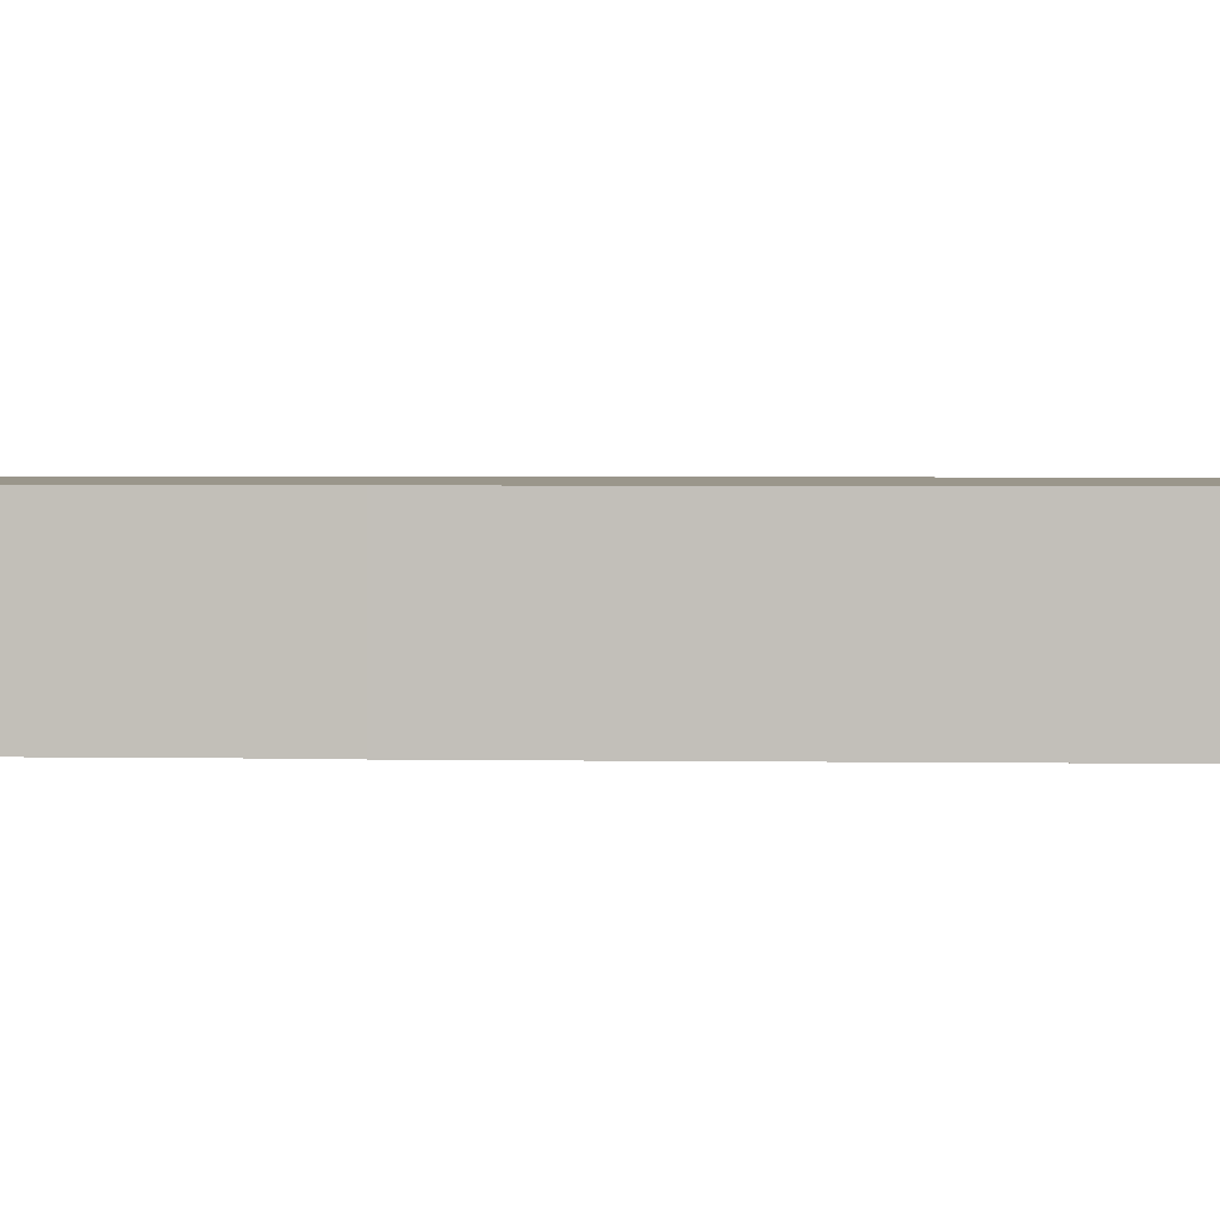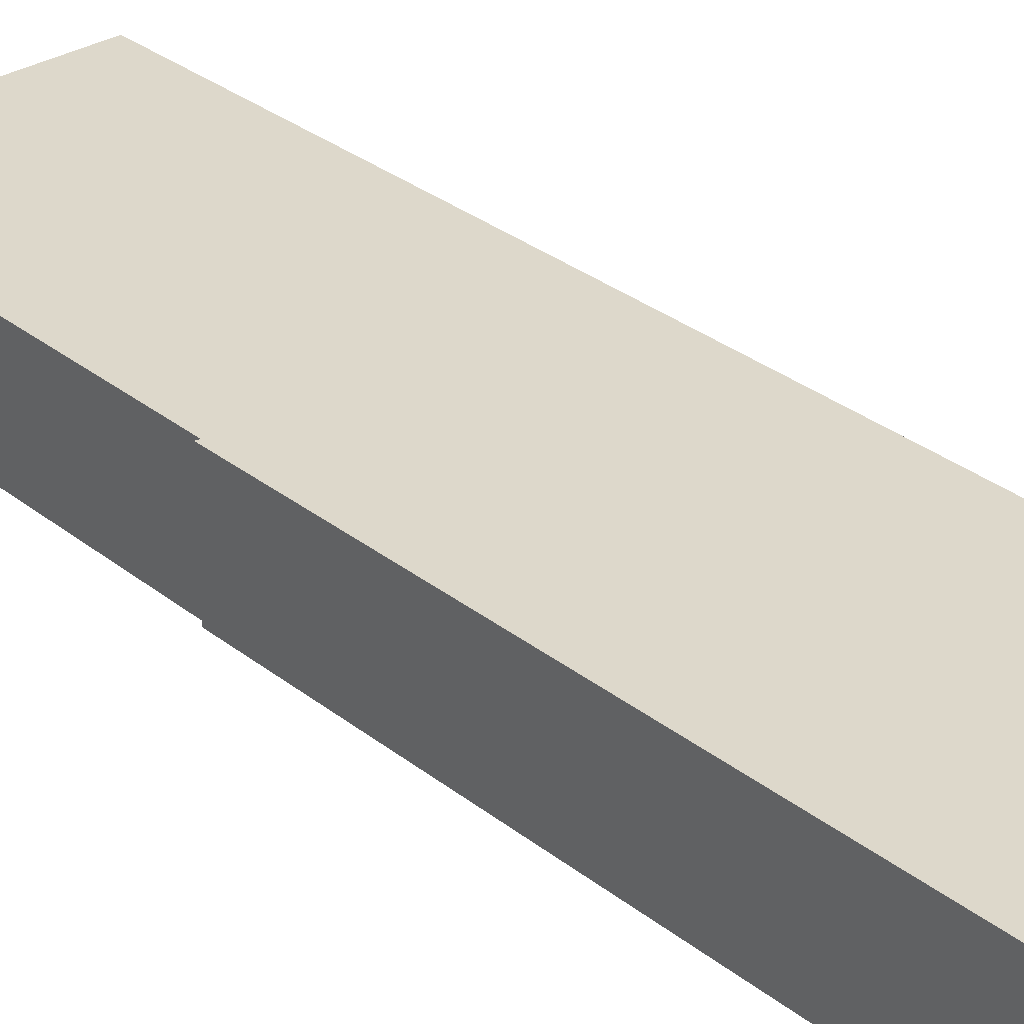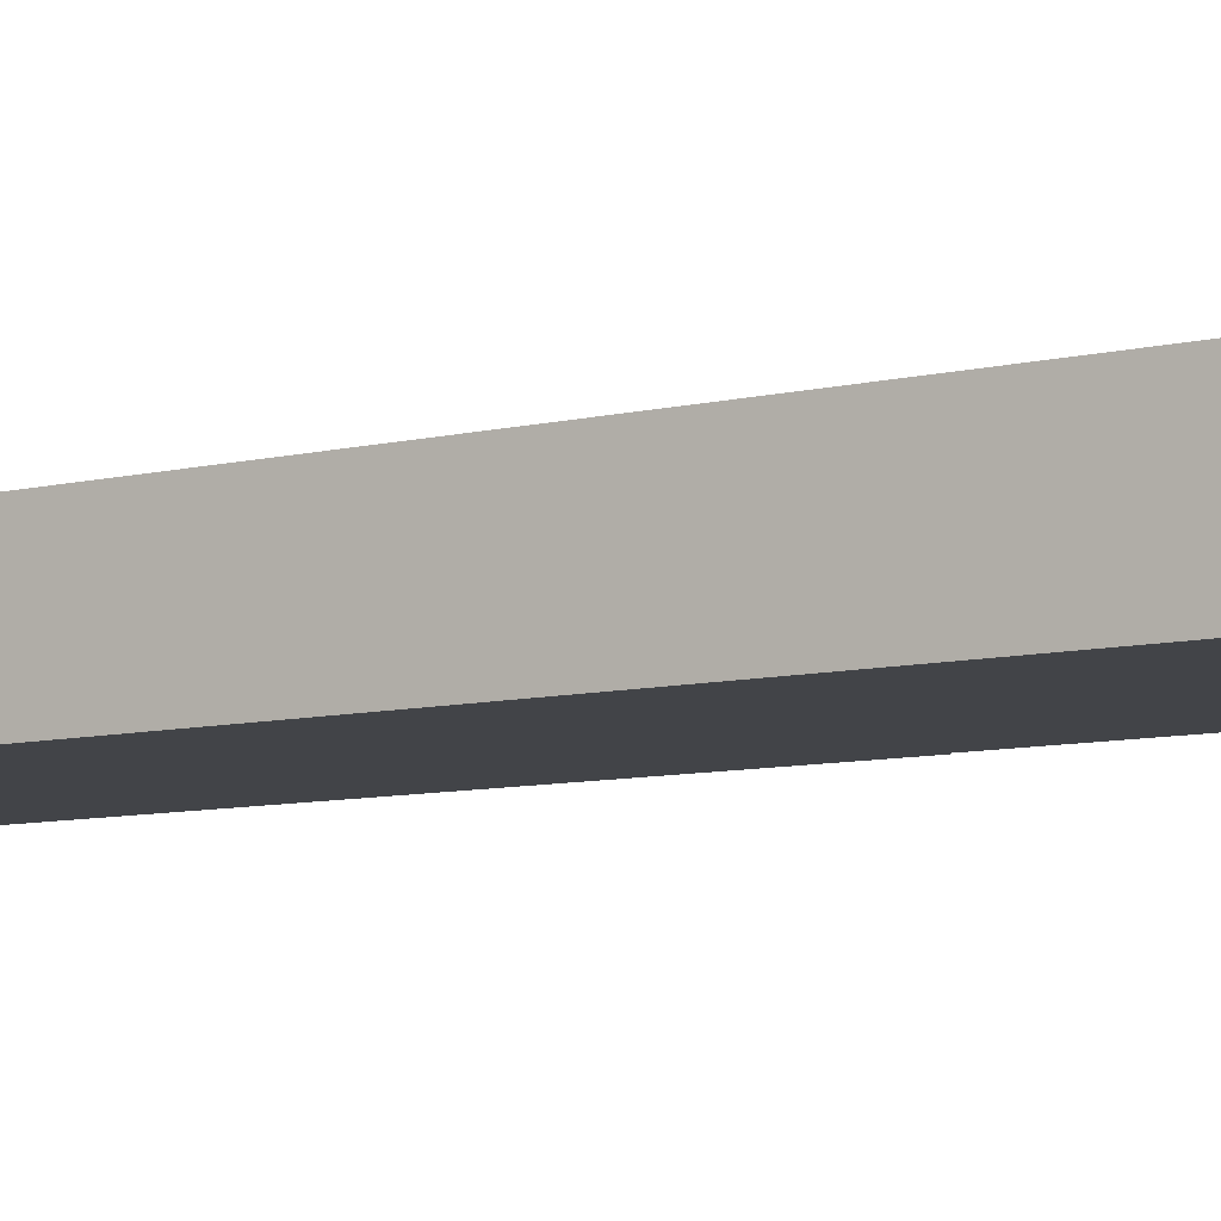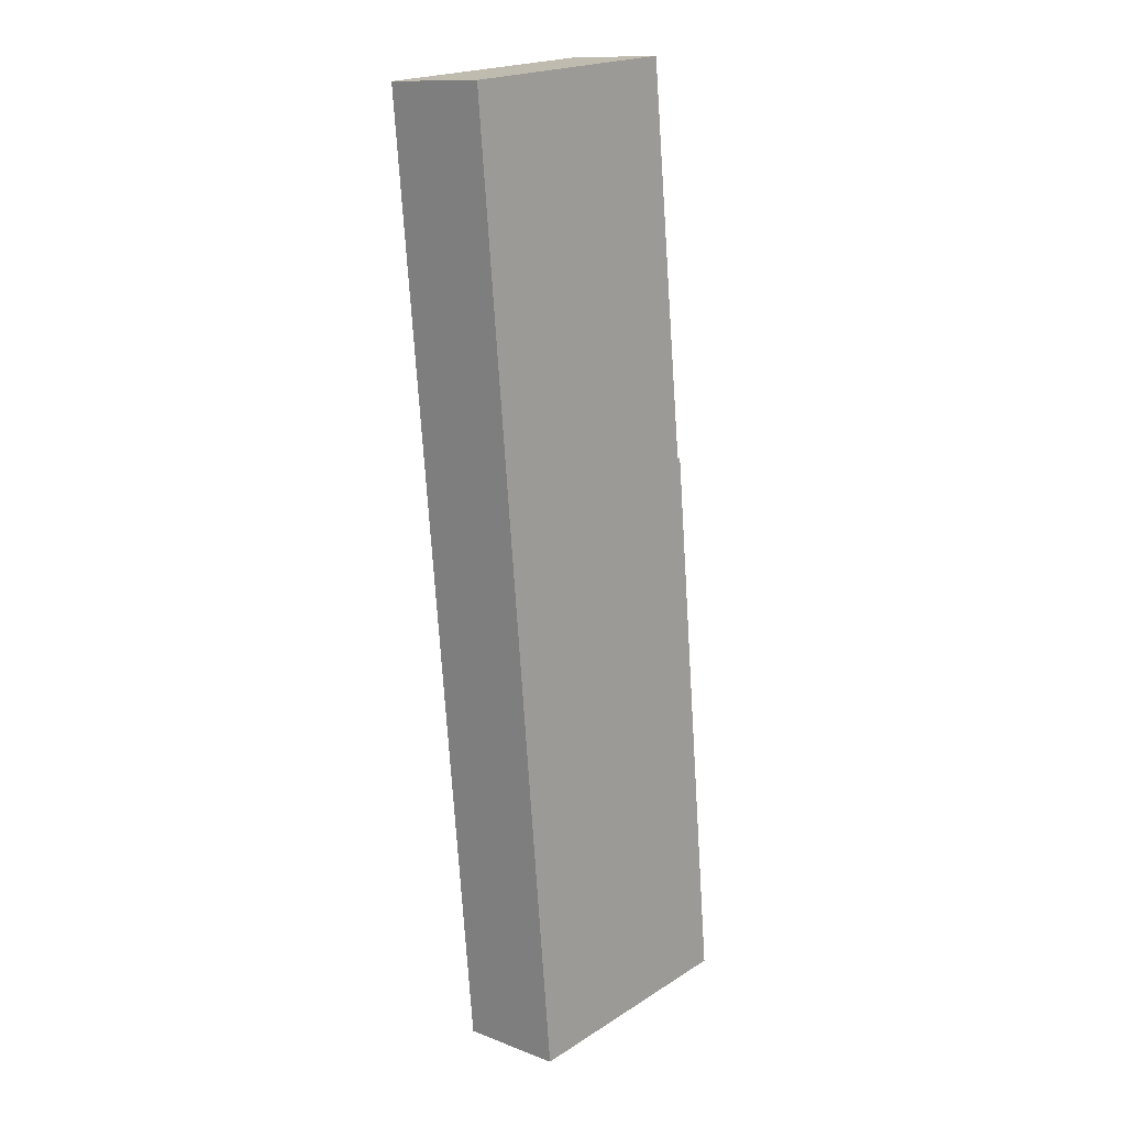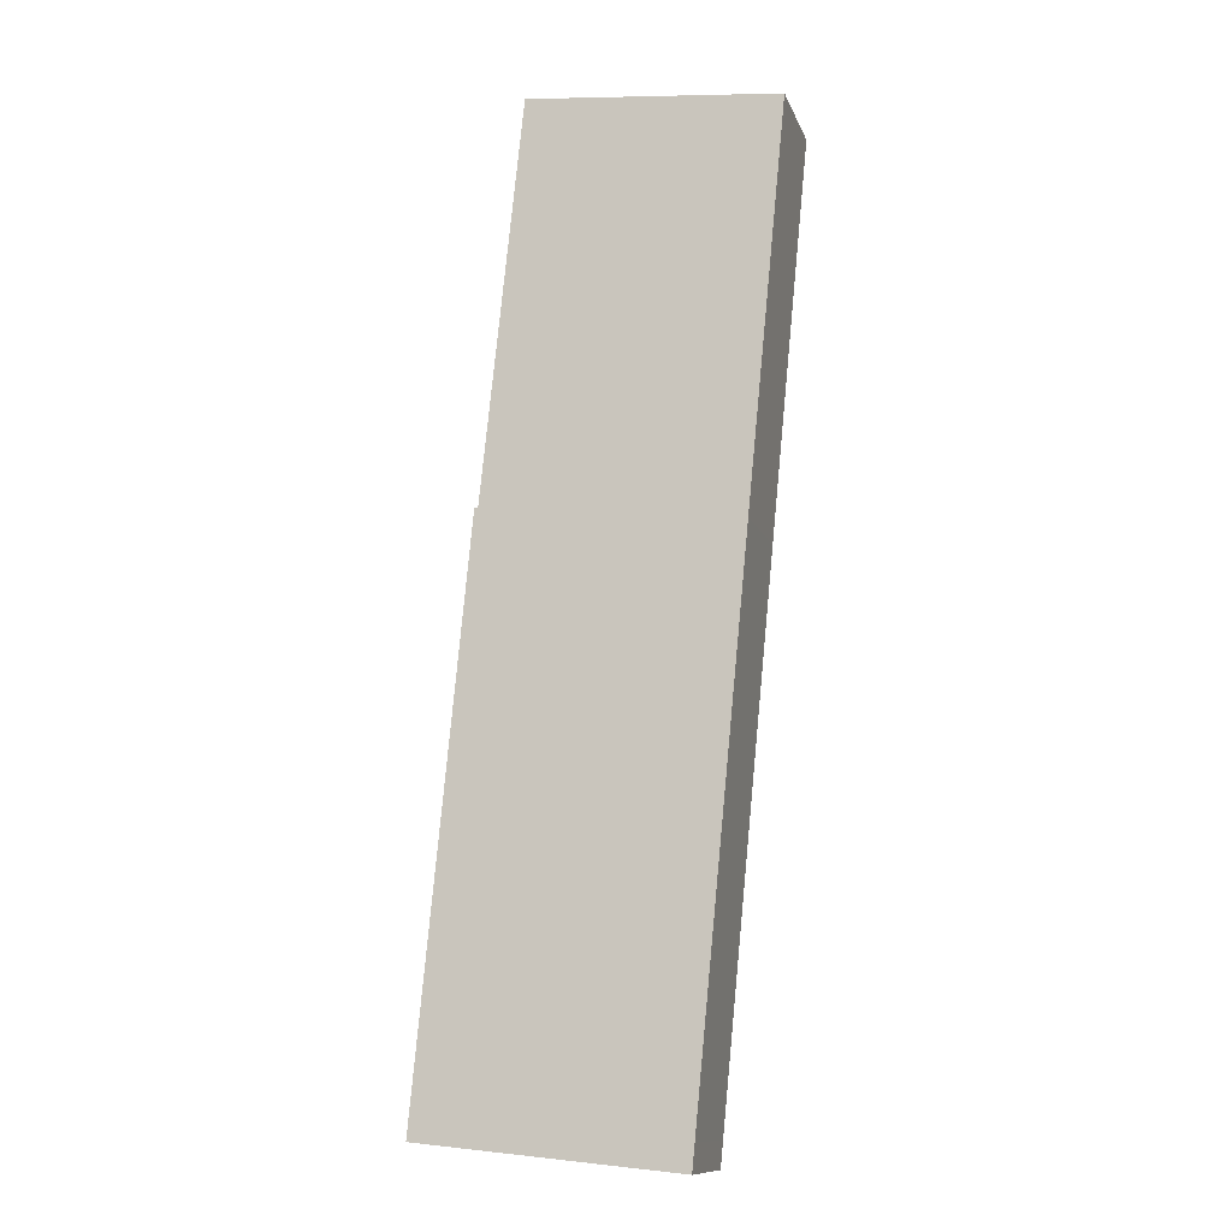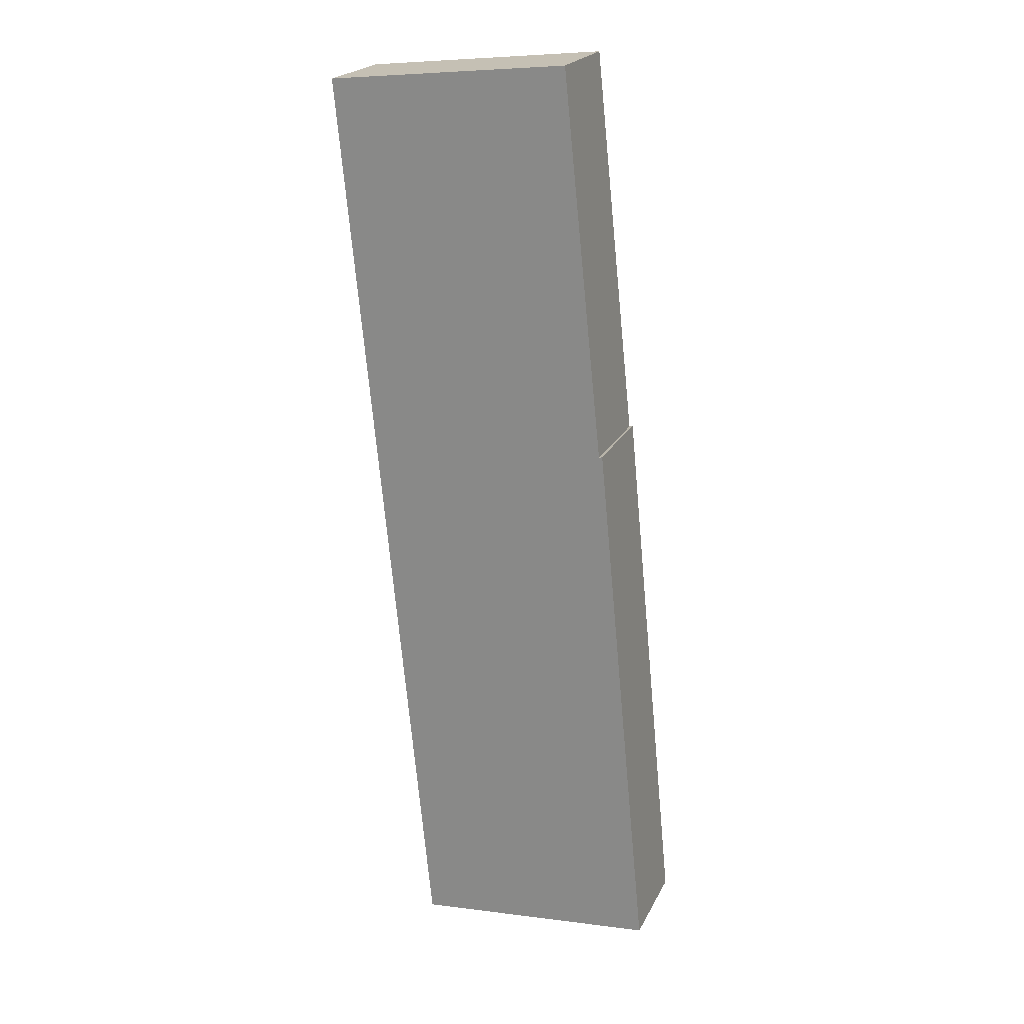
<metadata>
{"format":"obj","ext":"obj","renderer":"f3d","projection":"perspective","resolution":1024,"background":"white","views":[{"elev":2.3,"azim":88.4,"up":"+Y"},{"elev":31.1,"azim":132.6,"up":"+Y"},{"elev":-8.1,"azim":-60.6,"up":"+Y"},{"elev":12.5,"azim":-48.9,"up":"+Z"},{"elev":-11.8,"azim":-164.4,"up":"+Z"},{"elev":21.7,"azim":20.6,"up":"+Z"}]}
</metadata>
<code>
v  0 2.595 1.589e-16
v  7.092 2.595 -9.045
v  0.945 2.595 -9.673
v  6.076 2.595 0.621
v  2.225 2.595 -22.77
v  8.519 2.595 -22.8
v  2.287 2.595 -23.41
v  7.176 2.595 -9.016
v  7.176 5.521e-16 -9.016
v  8.519 1.396e-15 -22.8
v  6.076 -3.803e-17 0.621
v  7.092 5.538e-16 -9.045
v  2.287 1.433e-15 -23.41
v  2.225 1.394e-15 -22.77
v  0.945 5.923e-16 -9.673
v  0 0 0
g defaultobject
f 1 2 3
f 2 1 4
f 5 6 7
f 6 5 8
f 8 5 2
f 2 5 3
f 9 6 8
f 6 9 10
f 11 2 4
f 2 11 12
f 10 7 6
f 7 10 13
f 13 5 7
f 5 13 14
f 5 14 3
f 3 14 15
f 3 15 1
f 1 15 16
f 16 4 1
f 4 16 11
f 12 8 2
f 8 12 9
f 9 13 10
f 13 9 14
f 14 9 12
f 12 15 14
f 15 12 11
f 15 11 16

</code>
